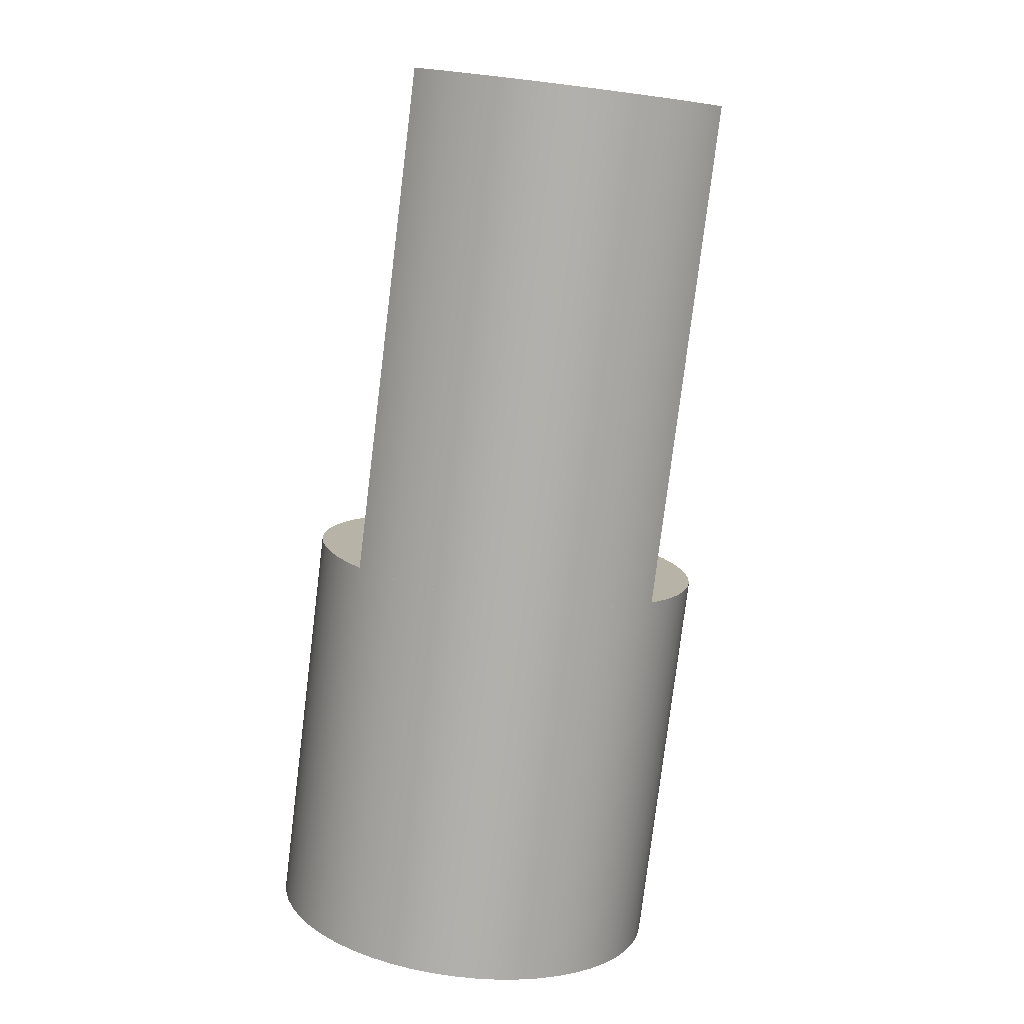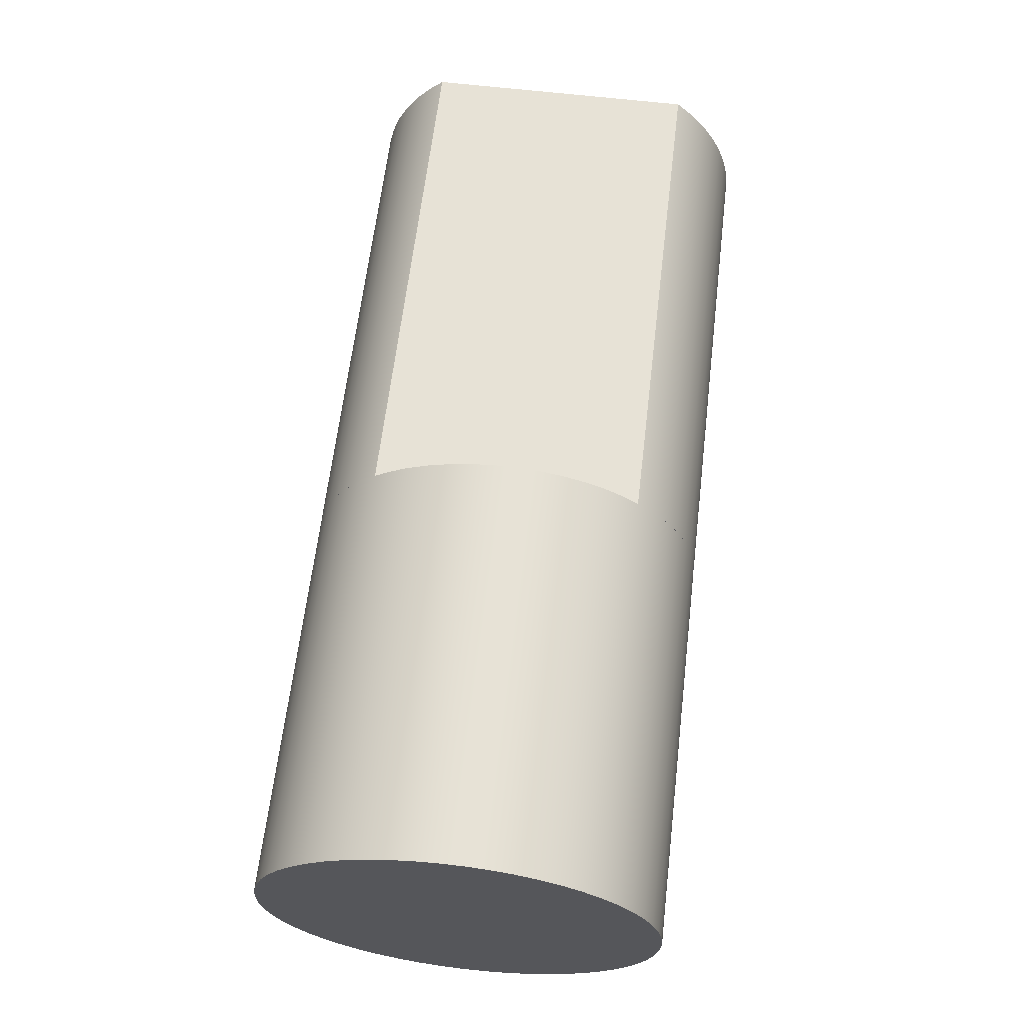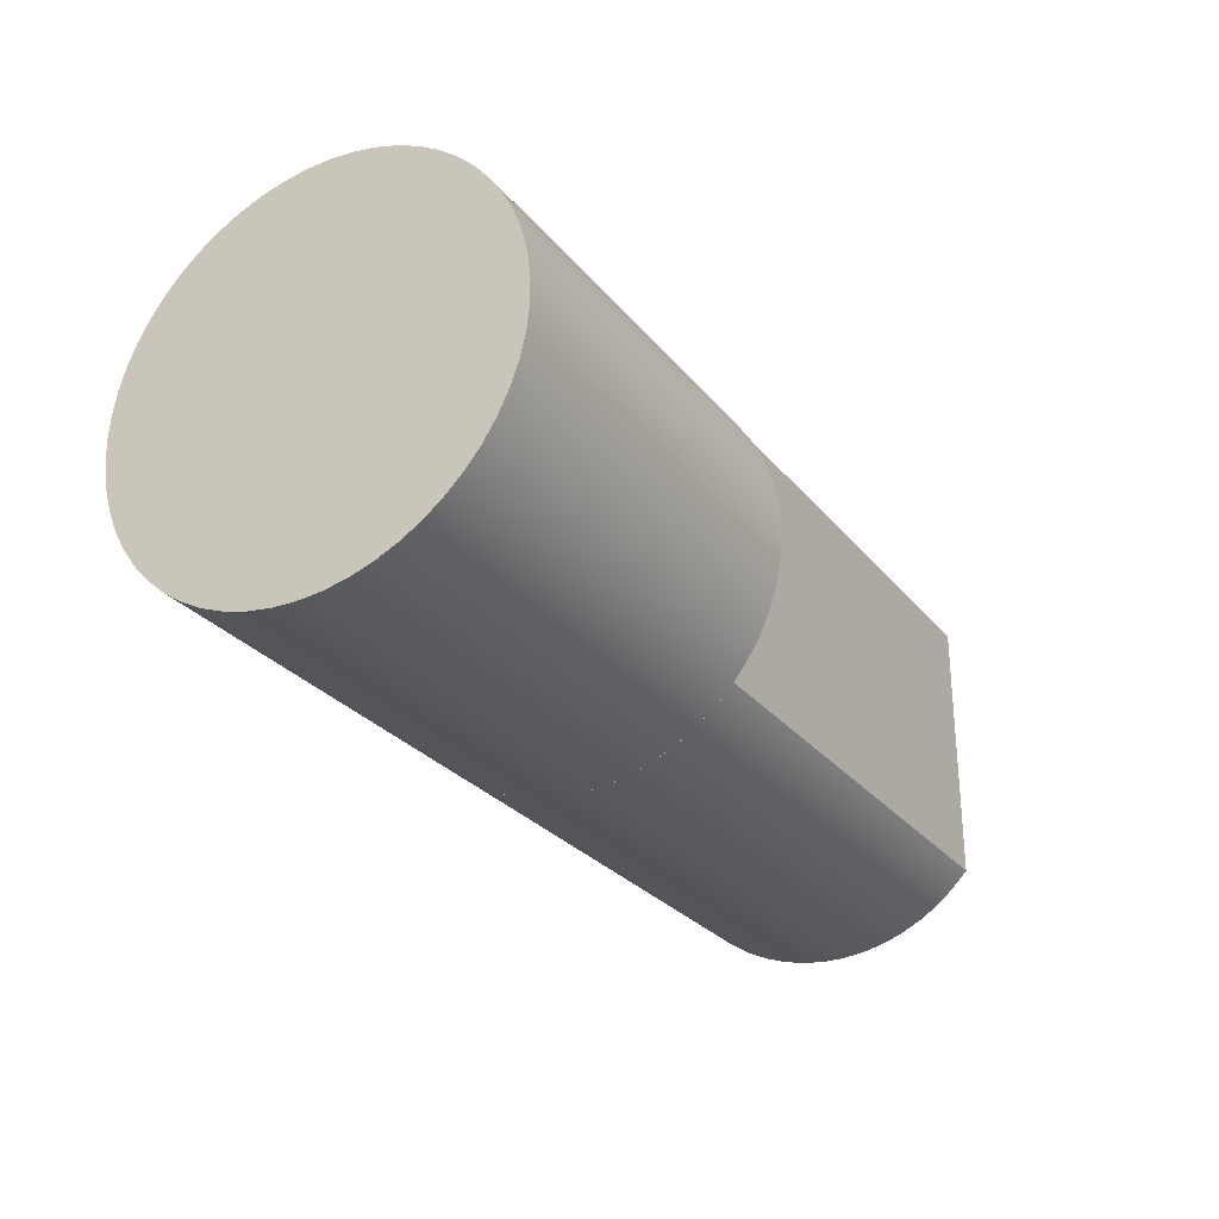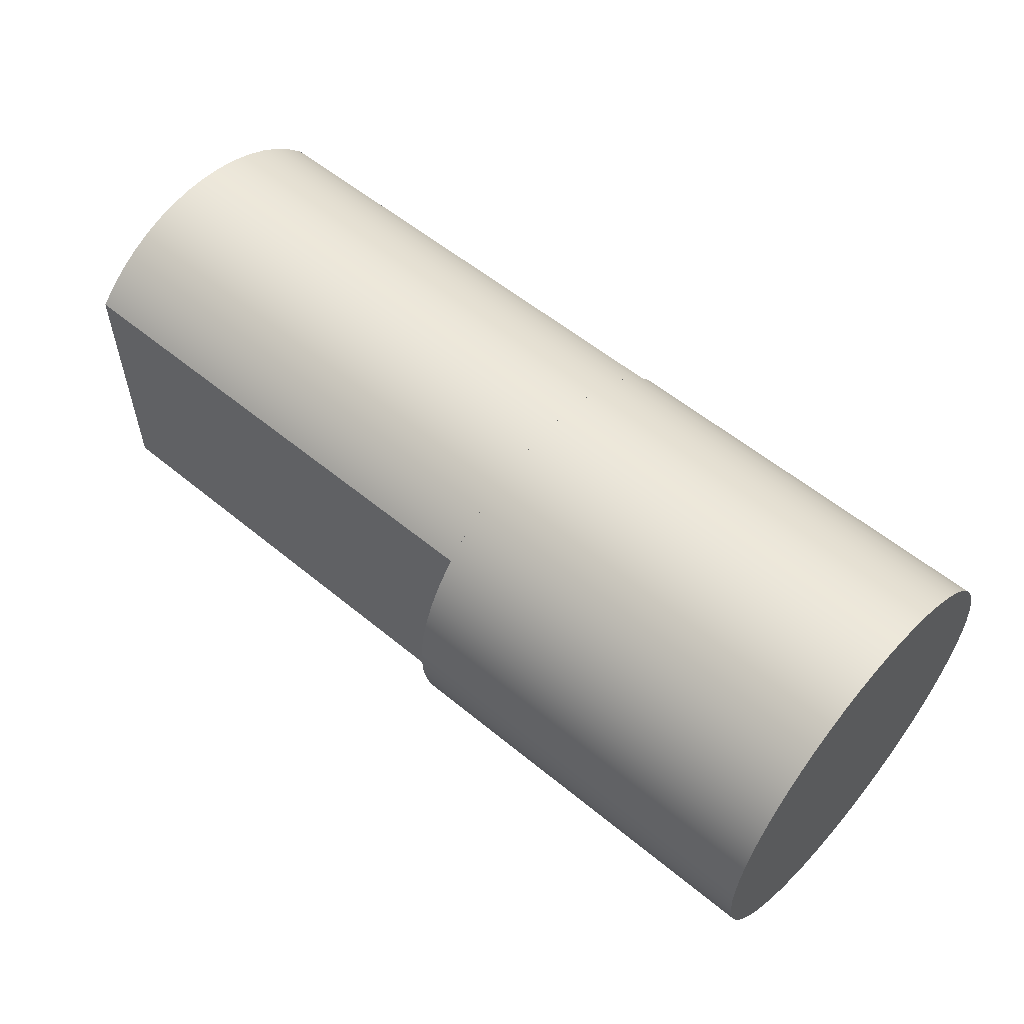
<metadata>
{"format":"obj","ext":"obj","renderer":"f3d","projection":"perspective","resolution":1024,"background":"white","views":[{"elev":-78.6,"azim":-97.0,"up":"+Z"},{"elev":63.6,"azim":96.8,"up":"+Y"},{"elev":-27.9,"azim":120.6,"up":"+Z"},{"elev":56.3,"azim":40.8,"up":"+Z"}]}
</metadata>
<code>
v 2 -1 -1.225e-16
v 2 -0.9935 0.114
v 2 -0.974 0.2265
v 2 -0.9418 0.336
v 2 -0.8974 0.4412
v 2 -0.8413 0.5406
v 2 -0.7741 0.633
v 2 -0.6969 0.7171
v 2 -0.6106 0.7919
v 2 -0.5164 0.8563
v 2 -0.4154 0.9096
v 2 -0.309 0.9511
v 2 -0.1986 0.9801
v 2 -0.08558 0.9963
v 2 0.02856 0.9996
v 2 0.1423 0.9898
v 2 0.2542 0.9671
v 2 0.3628 0.9319
v 2 0.4667 0.8844
v 2 0.5644 0.8255
v 2 0.6549 0.7557
v 2 0.7367 0.6762
v 2 0.809 0.5878
v 2 0.8707 0.4917
v 2 0.9211 0.3893
v 2 0.9595 0.2817
v 2 0.9854 0.1705
v 2 0.9984 0.05709
v 2 0.9984 -0.05709
v 2 0.9854 -0.1705
v 2 0.9595 -0.2817
v 2 0.9211 -0.3893
v 2 0.8707 -0.4917
v 2 0.809 -0.5878
v 2 0.7367 -0.6762
v 2 0.6549 -0.7557
v 2 0.5644 -0.8255
v 2 0.4667 -0.8844
v 2 0.3628 -0.9319
v 2 0.2542 -0.9671
v 2 0.1423 -0.9898
v 2 0.02856 -0.9996
v 2 -0.08558 -0.9963
v 2 -0.1986 -0.9801
v 2 -0.309 -0.9511
v 2 -0.4154 -0.9096
v 2 -0.5164 -0.8563
v 2 -0.6106 -0.7919
v 2 -0.6969 -0.7171
v 2 -0.7741 -0.633
v 2 -0.8413 -0.5406
v 2 -0.8974 -0.4412
v 2 -0.9418 -0.336
v 2 -0.974 -0.2265
v 2 -0.9935 -0.114
v 0 -1 -1.225e-16
v 0 -0.9935 -0.114
v 0 -0.974 -0.2265
v 0 -0.9418 -0.336
v 0 -0.8974 -0.4412
v 0 -0.8413 -0.5406
v 0 -0.7741 -0.633
v 0 -0.6969 -0.7171
v 0 -0.6106 -0.7919
v 0 -0.5164 -0.8563
v 0 -0.4154 -0.9096
v 0 -0.309 -0.9511
v 0 -0.1986 -0.9801
v 0 -0.08558 -0.9963
v 0 0.02856 -0.9996
v 0 0.1423 -0.9898
v 0 0.2542 -0.9671
v 0 0.3628 -0.9319
v 0 0.4667 -0.8844
v 0 0.5644 -0.8255
v 0 0.6549 -0.7557
v 0 0.7367 -0.6762
v 0 0.809 -0.5878
v 0 0.8707 -0.4917
v 0 0.9211 -0.3893
v 0 0.9595 -0.2817
v 0 0.9854 -0.1705
v 0 0.9984 -0.05709
v 0 0.9984 0.05709
v 0 0.9854 0.1705
v 0 0.9595 0.2817
v 0 0.9211 0.3893
v 0 0.8707 0.4917
v 0 0.809 0.5878
v 0 0.7367 0.6762
v 0 0.6549 0.7557
v 0 0.5644 0.8255
v 0 0.4667 0.8844
v 0 0.3628 0.9319
v 0 0.2542 0.9671
v 0 0.1423 0.9898
v 0 0.02856 0.9996
v 0 -0.08558 0.9963
v 0 -0.1986 0.9801
v 0 -0.309 0.9511
v 0 -0.4154 0.9096
v 0 -0.5164 0.8563
v 0 -0.6106 0.7919
v 0 -0.6969 0.7171
v 0 -0.7741 0.633
v 0 -0.8413 0.5406
v 0 -0.8974 0.4412
v 0 -0.9418 0.336
v 0 -0.974 0.2265
v 0 -0.9935 0.114
v 0 -1 -1.225e-16
v 2 -1 -1.225e-16
v 2 -1 -1.225e-16
v 2 -0.9935 -0.114
v 2 -0.974 -0.2265
v 2 -0.9418 -0.336
v 2 -0.8974 -0.4412
v 2 -0.8413 -0.5406
v 2 -0.7741 -0.633
v 2 -0.6969 -0.7171
v 2 -0.6106 -0.7919
v 2 -0.5164 -0.8563
v 2 -0.4154 -0.9096
v 2 -0.309 -0.9511
v 2 -0.1986 -0.9801
v 2 -0.08558 -0.9963
v 2 0.02856 -0.9996
v 2 0.1423 -0.9898
v 2 0.2542 -0.9671
v 2 0.3628 -0.9319
v 2 0.4667 -0.8844
v 2 0.5644 -0.8255
v 2 0.6549 -0.7557
v 2 0.7367 -0.6762
v 2 0.809 -0.5878
v 2 0.8707 -0.4917
v 2 0.9211 -0.3893
v 2 0.9595 -0.2817
v 2 0.9854 -0.1705
v 2 0.9984 -0.05709
v 2 0.9984 0.05709
v 2 0.9854 0.1705
v 2 0.9595 0.2817
v 2 0.9211 0.3893
v 2 0.8707 0.4917
v 2 0.809 0.5878
v 2 0.7367 0.6762
v 2 0.6549 0.7557
v 2 0.5644 0.8255
v 2 0.4667 0.8844
v 2 0.3628 0.9319
v 2 0.2542 0.9671
v 2 0.1423 0.9898
v 2 0.02856 0.9996
v 2 -0.08558 0.9963
v 2 -0.1986 0.9801
v 2 -0.309 0.9511
v 2 -0.4154 0.9096
v 2 -0.5164 0.8563
v 2 -0.6106 0.7919
v 2 -0.6969 0.7171
v 2 -0.7741 0.633
v 2 -0.8413 0.5406
v 2 -0.8974 0.4412
v 2 -0.9418 0.336
v 2 -0.974 0.2265
v 2 -0.9935 0.114
v 0 -1 -1.225e-16
v 0 -0.9935 0.114
v 0 -0.974 0.2265
v 0 -0.9418 0.336
v 0 -0.8974 0.4412
v 0 -0.8413 0.5406
v 0 -0.7741 0.633
v 0 -0.6969 0.7171
v 0 -0.6106 0.7919
v 0 -0.5164 0.8563
v 0 -0.4154 0.9096
v 0 -0.309 0.9511
v 0 -0.1986 0.9801
v 0 -0.08558 0.9963
v 0 0.02856 0.9996
v 0 0.1423 0.9898
v 0 0.2542 0.9671
v 0 0.3628 0.9319
v 0 0.4667 0.8844
v 0 0.5644 0.8255
v 0 0.6549 0.7557
v 0 0.7367 0.6762
v 0 0.809 0.5878
v 0 0.8707 0.4917
v 0 0.9211 0.3893
v 0 0.9595 0.2817
v 0 0.9854 0.1705
v 0 0.9984 0.05709
v 0 0.9984 -0.05709
v 0 0.9854 -0.1705
v 0 0.9595 -0.2817
v 0 0.9211 -0.3893
v 0 0.8707 -0.4917
v 0 0.809 -0.5878
v 0 0.7367 -0.6762
v 0 0.6549 -0.7557
v 0 0.5644 -0.8255
v 0 0.4667 -0.8844
v 0 0.3628 -0.9319
v 0 0.2542 -0.9671
v 0 0.1423 -0.9898
v 0 0.02856 -0.9996
v 0 -0.08558 -0.9963
v 0 -0.1986 -0.9801
v 0 -0.309 -0.9511
v 0 -0.4154 -0.9096
v 0 -0.5164 -0.8563
v 0 -0.6106 -0.7919
v 0 -0.6969 -0.7171
v 0 -0.7741 -0.633
v 0 -0.8413 -0.5406
v 0 -0.8974 -0.4412
v 0 -0.9418 -0.336
v 0 -0.974 -0.2265
v 0 -0.9935 -0.114
v 0 -0.75 -0.6614
v 0 -0.75 0.6614
v -2.5 -0.75 0.6614
v -2.5 -0.75 -0.6614
v 0 0.75 -0.6614
v 0 0.6706 -0.7418
v 0 0.5826 -0.8128
v 0 0.4872 -0.8733
v 0 0.3855 -0.9227
v 0 0.2789 -0.9603
v 0 0.1688 -0.9857
v 0 0.05651 -0.9984
v 0 -0.05651 -0.9984
v 0 -0.1688 -0.9857
v 0 -0.2789 -0.9603
v 0 -0.3855 -0.9227
v 0 -0.4872 -0.8733
v 0 -0.5826 -0.8128
v 0 -0.6706 -0.7418
v 0 -0.75 -0.6614
v -2.5 -0.75 -0.6614
v -2.5 -0.6706 -0.7418
v -2.5 -0.5826 -0.8128
v -2.5 -0.4872 -0.8733
v -2.5 -0.3855 -0.9227
v -2.5 -0.2789 -0.9603
v -2.5 -0.1688 -0.9857
v -2.5 -0.05651 -0.9984
v -2.5 0.05651 -0.9984
v -2.5 0.1688 -0.9857
v -2.5 0.2789 -0.9603
v -2.5 0.3855 -0.9227
v -2.5 0.4872 -0.8733
v -2.5 0.5826 -0.8128
v -2.5 0.6706 -0.7418
v -2.5 0.75 -0.6614
v 0 0.75 0.6614
v 0 0.75 -0.6614
v -2.5 0.75 -0.6614
v -2.5 0.75 0.6614
v 0 -0.75 0.6614
v 0 -0.6706 0.7418
v 0 -0.5826 0.8128
v 0 -0.4872 0.8733
v 0 -0.3855 0.9227
v 0 -0.2789 0.9603
v 0 -0.1688 0.9857
v 0 -0.05651 0.9984
v 0 0.05651 0.9984
v 0 0.1688 0.9857
v 0 0.2789 0.9603
v 0 0.3855 0.9227
v 0 0.4872 0.8733
v 0 0.5826 0.8128
v 0 0.6706 0.7418
v 0 0.75 0.6614
v -2.5 0.75 0.6614
v -2.5 0.6706 0.7418
v -2.5 0.5826 0.8128
v -2.5 0.4872 0.8733
v -2.5 0.3855 0.9227
v -2.5 0.2789 0.9603
v -2.5 0.1688 0.9857
v -2.5 0.05651 0.9984
v -2.5 -0.05651 0.9984
v -2.5 -0.1688 0.9857
v -2.5 -0.2789 0.9603
v -2.5 -0.3855 0.9227
v -2.5 -0.4872 0.8733
v -2.5 -0.5826 0.8128
v -2.5 -0.6706 0.7418
v -2.5 -0.75 0.6614
v -2.5 -0.75 0.6614
v -2.5 -0.6706 0.7418
v -2.5 -0.5826 0.8128
v -2.5 -0.4872 0.8733
v -2.5 -0.3855 0.9227
v -2.5 -0.2789 0.9603
v -2.5 -0.1688 0.9857
v -2.5 -0.05651 0.9984
v -2.5 0.05651 0.9984
v -2.5 0.1688 0.9857
v -2.5 0.2789 0.9603
v -2.5 0.3855 0.9227
v -2.5 0.4872 0.8733
v -2.5 0.5826 0.8128
v -2.5 0.6706 0.7418
v -2.5 0.75 0.6614
v -2.5 0.75 -0.6614
v -2.5 0.6706 -0.7418
v -2.5 0.5826 -0.8128
v -2.5 0.4872 -0.8733
v -2.5 0.3855 -0.9227
v -2.5 0.2789 -0.9603
v -2.5 0.1688 -0.9857
v -2.5 0.05651 -0.9984
v -2.5 -0.05651 -0.9984
v -2.5 -0.1688 -0.9857
v -2.5 -0.2789 -0.9603
v -2.5 -0.3855 -0.9227
v -2.5 -0.4872 -0.8733
v -2.5 -0.5826 -0.8128
v -2.5 -0.6706 -0.7418
v -2.5 -0.75 -0.6614
v 0 0.75 0.6614
v 0 0.6706 0.7418
v 0 0.5826 0.8128
v 0 0.4872 0.8733
v 0 0.3855 0.9227
v 0 0.2789 0.9603
v 0 0.1688 0.9857
v 0 0.05651 0.9984
v 0 -0.05651 0.9984
v 0 -0.1688 0.9857
v 0 -0.2789 0.9603
v 0 -0.3855 0.9227
v 0 -0.4872 0.8733
v 0 -0.5826 0.8128
v 0 -0.6706 0.7418
v 0 -0.75 0.6614
v 0 -0.75 -0.6614
v 0 -0.6706 -0.7418
v 0 -0.5826 -0.8128
v 0 -0.4872 -0.8733
v 0 -0.3855 -0.9227
v 0 -0.2789 -0.9603
v 0 -0.1688 -0.9857
v 0 -0.05651 -0.9984
v 0 0.05651 -0.9984
v 0 0.1688 -0.9857
v 0 0.2789 -0.9603
v 0 0.3855 -0.9227
v 0 0.4872 -0.8733
v 0 0.5826 -0.8128
v 0 0.6706 -0.7418
v 0 0.75 -0.6614
g cad39498-e34c-11ea-97ad-54bf646e7e1f
f 2 110 1
f 1 110 111
f 112 56 55
f 55 56 57
f 55 57 58
f 2 3 110
f 110 3 109
f 109 3 4
f 109 4 108
f 108 4 5
f 108 5 107
f 107 5 6
f 107 6 106
f 106 6 7
f 106 7 105
f 105 7 8
f 105 8 104
f 104 8 9
f 104 9 103
f 103 9 10
f 103 10 102
f 102 10 11
f 102 11 101
f 101 11 12
f 101 12 100
f 100 12 13
f 100 13 99
f 99 13 14
f 99 14 98
f 98 14 15
f 98 15 97
f 97 15 16
f 97 16 96
f 96 16 17
f 96 17 95
f 95 17 18
f 95 18 94
f 94 18 19
f 94 19 93
f 93 19 20
f 93 20 92
f 92 20 21
f 92 21 91
f 91 21 22
f 91 22 90
f 90 22 23
f 90 23 89
f 89 23 24
f 89 24 88
f 88 24 25
f 88 25 87
f 87 25 26
f 87 26 86
f 86 26 27
f 86 27 85
f 85 27 28
f 85 28 84
f 84 28 29
f 84 29 83
f 83 29 30
f 83 30 82
f 82 30 31
f 82 31 81
f 81 31 32
f 81 32 80
f 80 32 33
f 80 33 79
f 79 33 34
f 79 34 78
f 78 34 35
f 78 35 77
f 77 35 36
f 77 36 76
f 76 36 37
f 76 37 75
f 75 37 38
f 75 38 74
f 74 38 39
f 74 39 73
f 73 39 40
f 73 40 72
f 72 40 41
f 72 41 71
f 71 41 42
f 71 42 70
f 70 42 43
f 70 43 69
f 69 43 44
f 69 44 68
f 68 44 45
f 68 45 67
f 67 45 46
f 67 46 66
f 66 46 47
f 66 47 65
f 65 47 48
f 65 48 64
f 64 48 49
f 64 49 63
f 63 49 50
f 63 50 62
f 62 50 51
f 62 51 61
f 61 51 52
f 61 52 60
f 60 52 53
f 60 53 59
f 59 53 54
f 59 54 58
f 58 54 55
g cad3bbbe-e34c-11ea-ab49-54bf646e7e1f
f 114 140 113
f 113 140 141
f 113 141 167
f 167 141 142
f 167 142 166
f 166 142 143
f 166 143 165
f 165 143 144
f 165 144 164
f 164 144 145
f 164 145 163
f 163 145 146
f 163 146 162
f 162 146 147
f 162 147 161
f 161 147 148
f 161 148 160
f 160 148 149
f 160 149 159
f 159 149 150
f 159 150 158
f 158 150 151
f 158 151 157
f 157 151 152
f 157 152 156
f 156 152 153
f 156 153 155
f 155 153 154
f 140 114 139
f 139 114 115
f 139 115 138
f 138 115 116
f 138 116 137
f 137 116 117
f 137 117 136
f 136 117 118
f 136 118 135
f 135 118 119
f 135 119 134
f 134 119 120
f 134 120 133
f 133 120 121
f 133 121 132
f 132 121 122
f 132 122 131
f 131 122 123
f 131 123 130
f 130 123 124
f 130 124 129
f 129 124 125
f 129 125 128
f 128 125 126
f 128 126 127
g cad3e2b6-e34c-11ea-9f70-54bf646e7e1f
f 169 195 168
f 168 195 196
f 168 196 222
f 222 196 197
f 222 197 221
f 221 197 198
f 221 198 220
f 220 198 199
f 220 199 219
f 219 199 200
f 219 200 218
f 218 200 201
f 218 201 217
f 217 201 202
f 217 202 216
f 216 202 203
f 216 203 215
f 215 203 204
f 215 204 214
f 214 204 205
f 214 205 213
f 213 205 206
f 213 206 212
f 212 206 207
f 212 207 211
f 211 207 208
f 211 208 210
f 210 208 209
f 195 169 194
f 194 169 170
f 194 170 193
f 193 170 171
f 193 171 192
f 192 171 172
f 192 172 191
f 191 172 173
f 191 173 190
f 190 173 174
f 190 174 189
f 189 174 175
f 189 175 188
f 188 175 176
f 188 176 187
f 187 176 177
f 187 177 186
f 186 177 178
f 186 178 185
f 185 178 179
f 185 179 184
f 184 179 180
f 184 180 183
f 183 180 181
f 183 181 182
g cb083ee8-e34c-11ea-8d8d-54bf646e7e1f
f 223 224 226
f 226 224 225
g cb0860b6-e34c-11ea-9722-54bf646e7e1f
f 258 227 257
f 257 227 228
f 257 228 256
f 256 228 229
f 256 229 255
f 255 229 230
f 255 230 254
f 254 230 231
f 254 231 253
f 253 231 232
f 253 232 252
f 252 232 233
f 252 233 251
f 251 233 234
f 251 234 250
f 250 234 235
f 250 235 249
f 249 235 236
f 249 236 248
f 248 236 237
f 248 237 247
f 247 237 238
f 247 238 246
f 246 238 239
f 246 239 245
f 245 239 240
f 245 240 244
f 244 240 241
f 244 241 243
f 243 241 242
g cb08aedc-e34c-11ea-a7ce-54bf646e7e1f
f 259 260 262
f 262 260 261
g cb08d5c2-e34c-11ea-b2db-54bf646e7e1f
f 294 263 293
f 293 263 264
f 293 264 292
f 292 264 265
f 292 265 291
f 291 265 266
f 291 266 290
f 290 266 267
f 290 267 289
f 289 267 268
f 289 268 288
f 288 268 269
f 288 269 287
f 287 269 270
f 287 270 286
f 286 270 271
f 286 271 285
f 285 271 272
f 285 272 284
f 284 272 273
f 284 273 283
f 283 273 274
f 283 274 282
f 282 274 275
f 282 275 281
f 281 275 276
f 281 276 280
f 280 276 277
f 280 277 279
f 279 277 278
g cb08fcec-e34c-11ea-8c91-54bf646e7e1f
f 295 296 326
f 326 296 325
f 325 296 297
f 325 297 324
f 324 297 298
f 324 298 323
f 323 298 299
f 323 299 322
f 322 299 300
f 322 300 301
f 301 302 322
f 322 302 303
f 322 303 315
f 315 303 314
f 314 303 304
f 314 304 305
f 305 306 314
f 314 306 307
f 314 307 313
f 313 307 308
f 313 308 312
f 312 308 309
f 312 309 311
f 311 309 310
f 322 315 321
f 321 315 316
f 321 316 320
f 320 316 317
f 320 317 319
f 319 317 318
g cb094b08-e34c-11ea-a393-54bf646e7e1f
f 327 328 358
f 358 328 357
f 357 328 329
f 357 329 356
f 356 329 330
f 356 330 355
f 355 330 331
f 355 331 354
f 354 331 332
f 354 332 333
f 333 334 354
f 354 334 335
f 354 335 347
f 347 335 346
f 346 335 336
f 346 336 337
f 337 338 346
f 346 338 339
f 346 339 345
f 345 339 340
f 345 340 344
f 344 340 341
f 344 341 343
f 343 341 342
f 354 347 353
f 353 347 348
f 353 348 352
f 352 348 349
f 352 349 351
f 351 349 350

</code>
